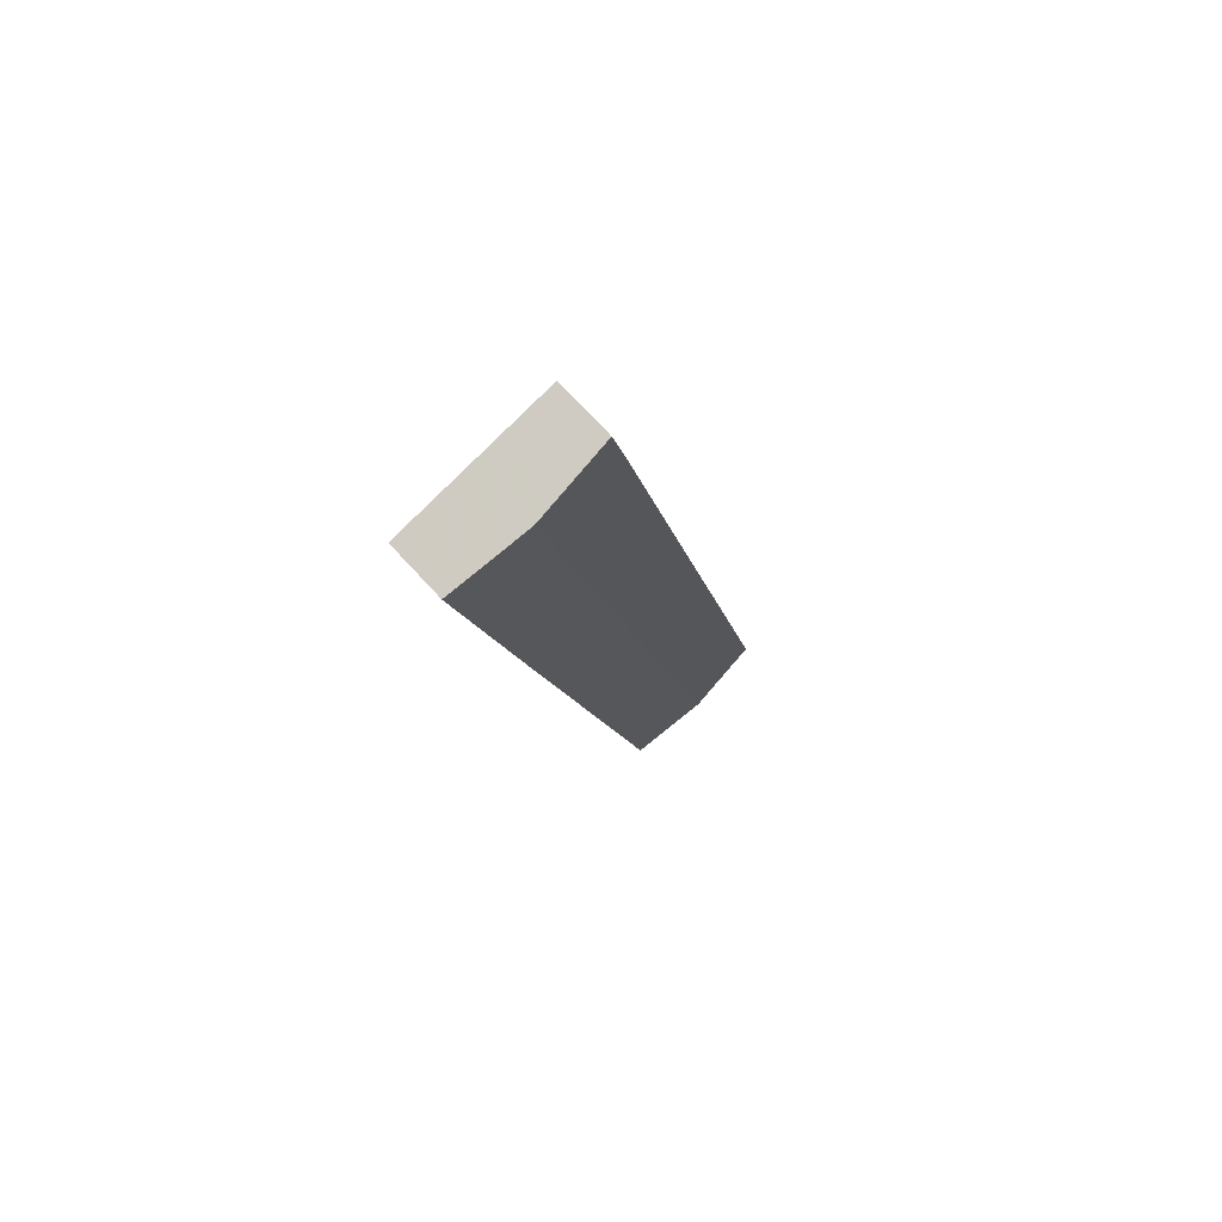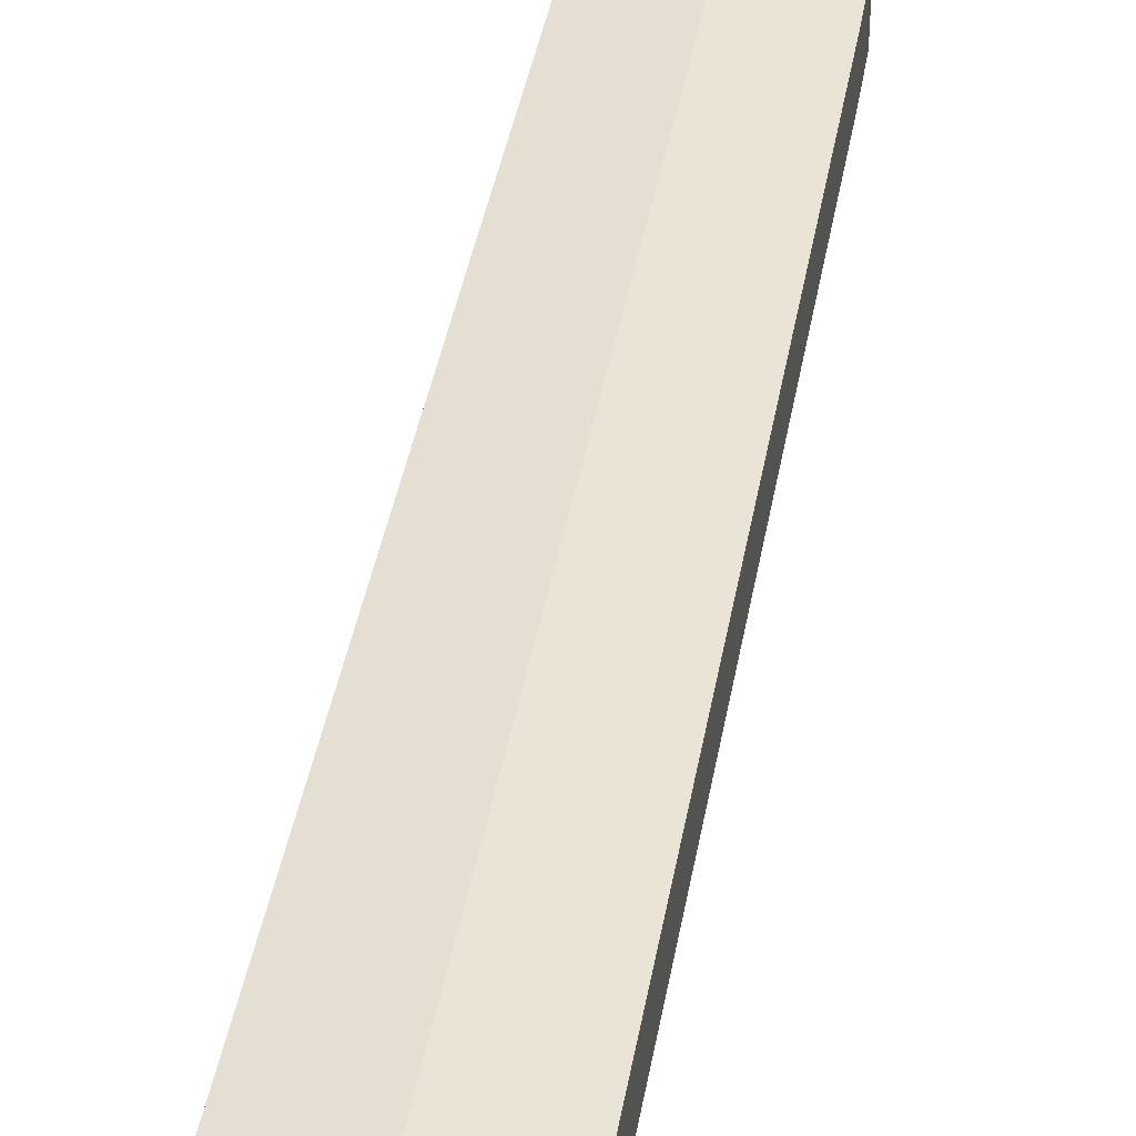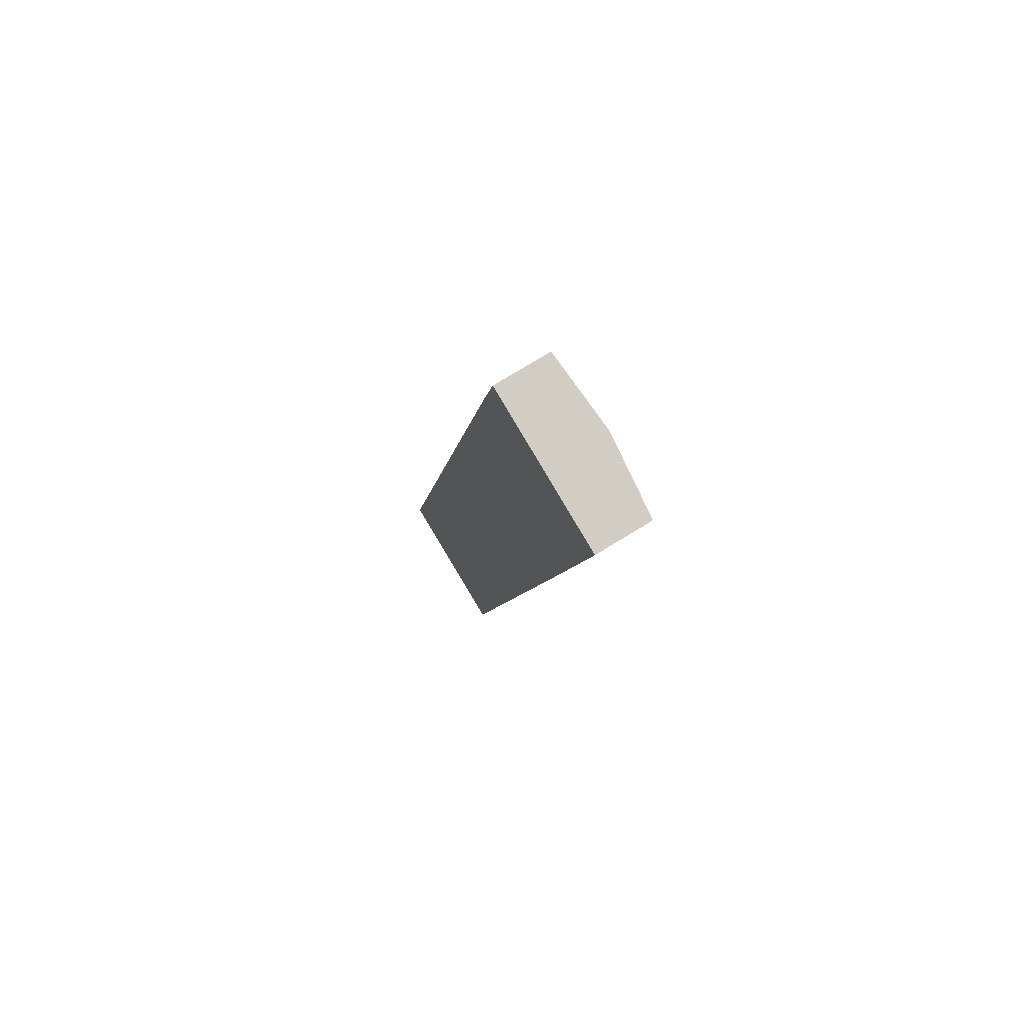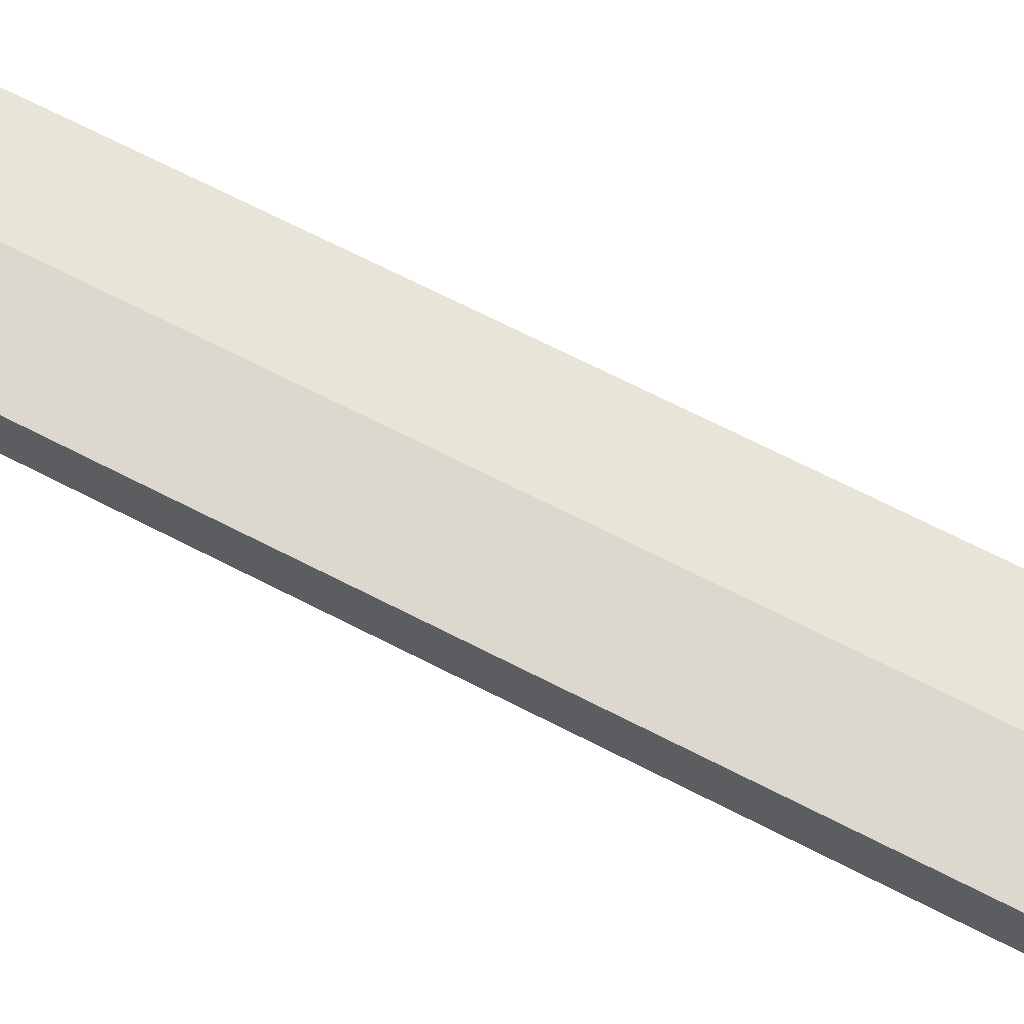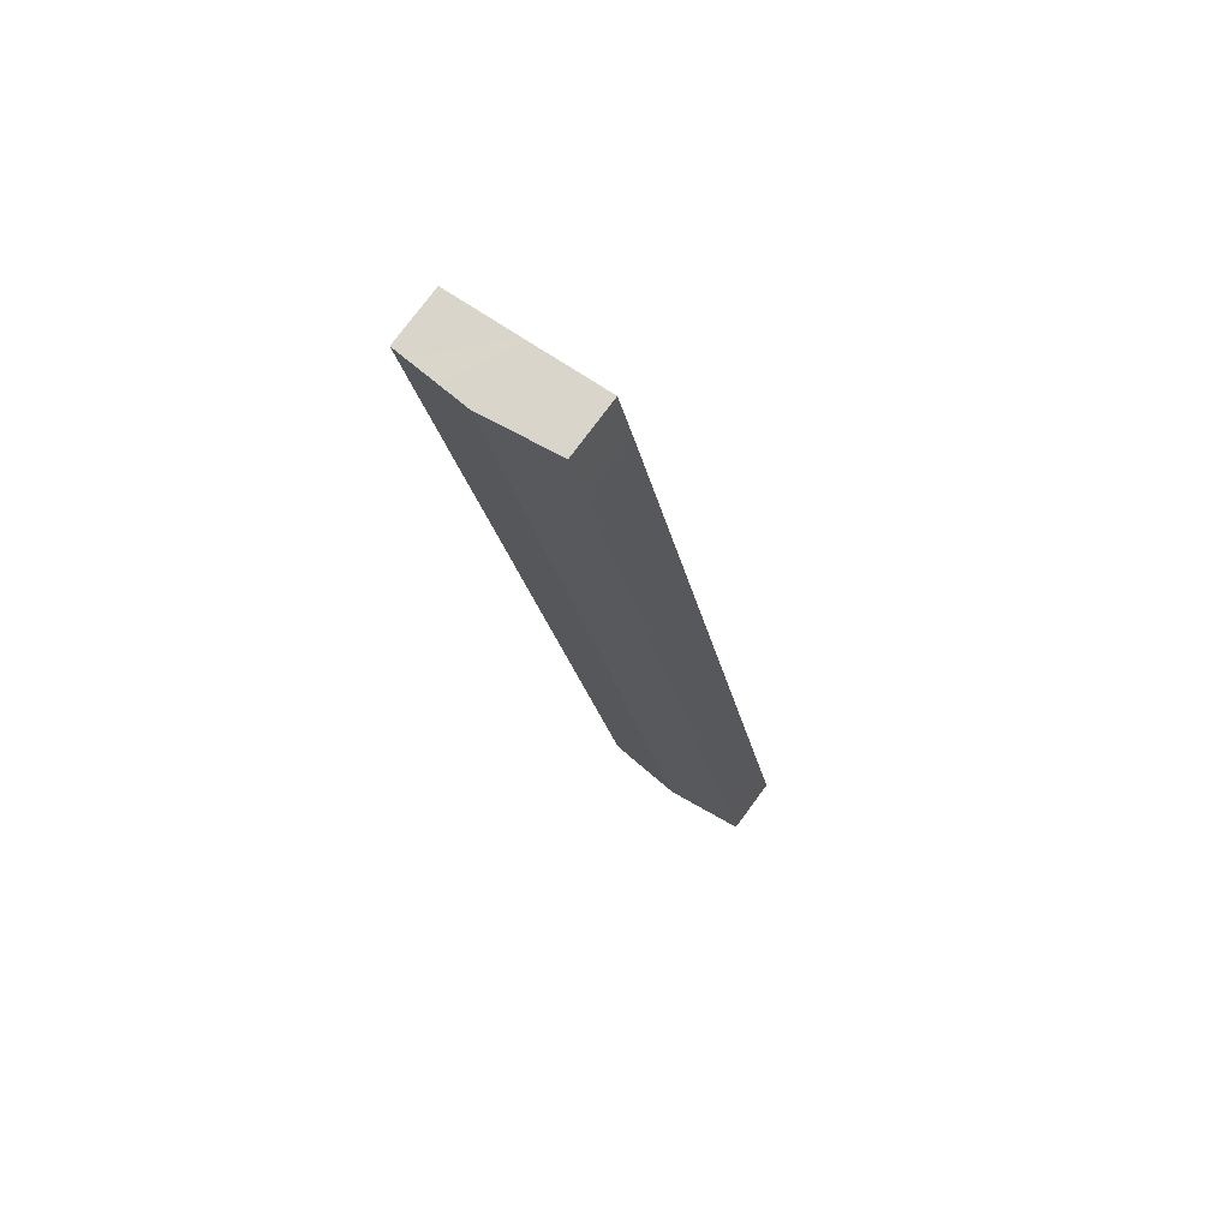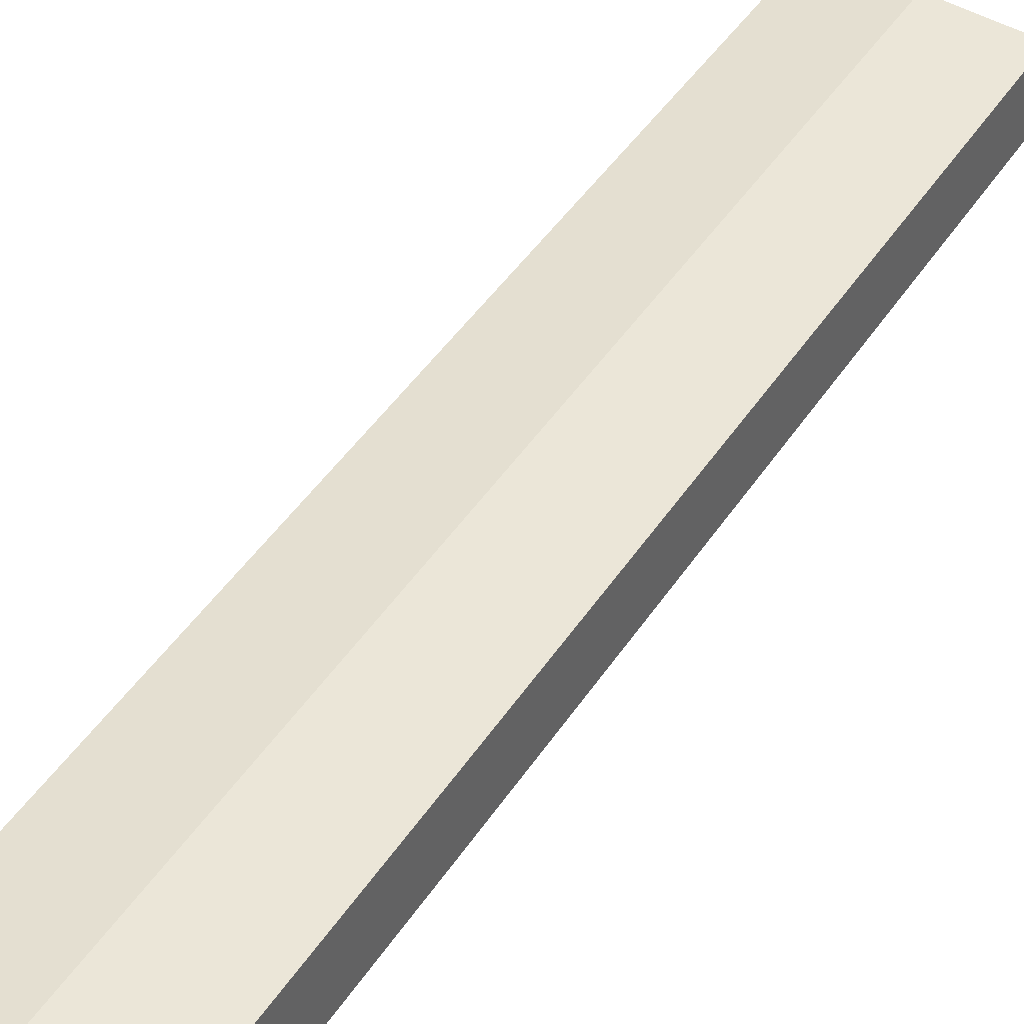
<metadata>
{"format":"obj","ext":"obj","renderer":"f3d","projection":"perspective","resolution":1024,"background":"white","views":[{"elev":71.9,"azim":137.5,"up":"+Z"},{"elev":41.3,"azim":-158.0,"up":"+Y"},{"elev":73.6,"azim":58.2,"up":"+Z"},{"elev":67.1,"azim":129.6,"up":"+Y"},{"elev":76.6,"azim":-143.5,"up":"+Z"},{"elev":41.7,"azim":41.7,"up":"+Y"}]}
</metadata>
<code>
v  28.15 19.81 -6.051
v  90.12 17.73 176.5
v  49.78 17.74 -10.7
v  24.81 20.13 -5.332
v  88.27 20.13 290.1
v  94.47 17.73 196.7
v  96.82 17.73 207.7
v  89.76 19.99 289.7
v  109.8 18.07 285.4
v  113.3 17.74 284.7
v  108.4 18.2 285.7
v  96.64 19.33 288.2
v  98.53 19.15 287.9
v  8.932 18.61 -1.92
v  1.836 17.93 -0.395
v  0 17.76 1.087e-15
v  4.353 17.76 20.25
v  42.13 17.75 196.7
v  58.95 17.74 275.3
v  63.47 17.76 295.4
v  84.97 19.81 290.8
v  80.2 19.36 291.8
v  0 0 0
v  4.353 -1.24e-15 20.25
v  42.13 -1.205e-14 196.7
v  58.95 -1.686e-14 275.3
v  63.47 -1.809e-14 295.4
v  80.2 -1.787e-14 291.8
v  84.97 -1.78e-14 290.8
v  88.27 -1.776e-14 290.1
v  89.76 -1.774e-14 289.7
v  96.64 -1.765e-14 288.2
v  98.53 -1.763e-14 287.9
v  108.4 -1.75e-14 285.7
v  109.8 -1.748e-14 285.4
v  113.3 -1.743e-14 284.7
v  96.82 -1.272e-14 207.7
v  94.47 -1.205e-14 196.7
v  90.12 -1.081e-14 176.5
v  49.78 6.552e-16 -10.7
v  28.15 3.705e-16 -6.051
v  24.81 3.265e-16 -5.332
v  8.932 1.176e-16 -1.92
v  1.836 2.419e-17 -0.395
g defaultobject
f 1 2 3
f 2 1 4
f 2 4 5
f 2 5 6
f 6 5 7
f 7 5 8
f 7 8 9
f 7 9 10
f 9 8 11
f 11 8 12
f 11 12 13
f 14 5 4
f 5 14 15
f 5 15 16
f 5 16 17
f 5 17 18
f 5 18 19
f 5 19 20
f 5 20 21
f 21 20 22
f 23 17 16
f 17 23 24
f 17 24 18
f 18 24 25
f 18 25 19
f 19 25 26
f 19 26 20
f 20 26 27
f 27 22 20
f 22 27 28
f 22 28 21
f 21 28 5
f 5 28 8
f 8 28 12
f 12 28 29
f 12 29 30
f 12 30 13
f 13 30 31
f 13 31 11
f 11 31 32
f 11 32 33
f 11 33 34
f 11 34 9
f 9 34 10
f 10 34 35
f 10 35 36
f 36 7 10
f 7 36 37
f 7 37 6
f 6 37 38
f 6 38 2
f 2 38 39
f 2 39 3
f 3 39 40
f 40 1 3
f 1 40 41
f 1 41 4
f 4 41 14
f 14 41 42
f 14 42 43
f 14 43 15
f 15 43 16
f 16 43 44
f 16 44 23
f 26 28 27
f 28 26 29
f 29 26 30
f 30 26 31
f 31 26 32
f 32 26 33
f 33 26 34
f 34 26 35
f 35 26 36
f 36 26 37
f 37 26 25
f 37 25 38
f 38 25 39
f 39 25 24
f 39 24 40
f 40 24 41
f 41 24 42
f 42 24 23
f 42 23 43
f 43 23 44

</code>
